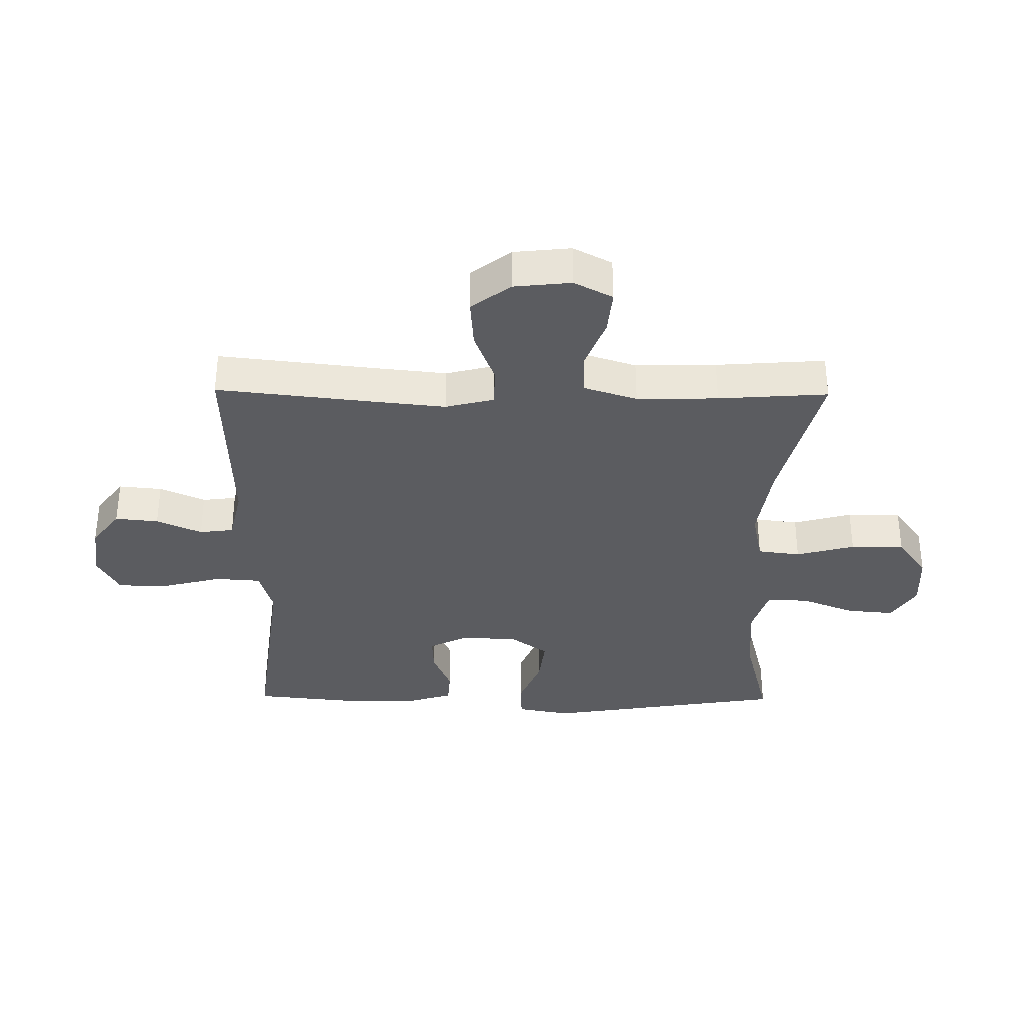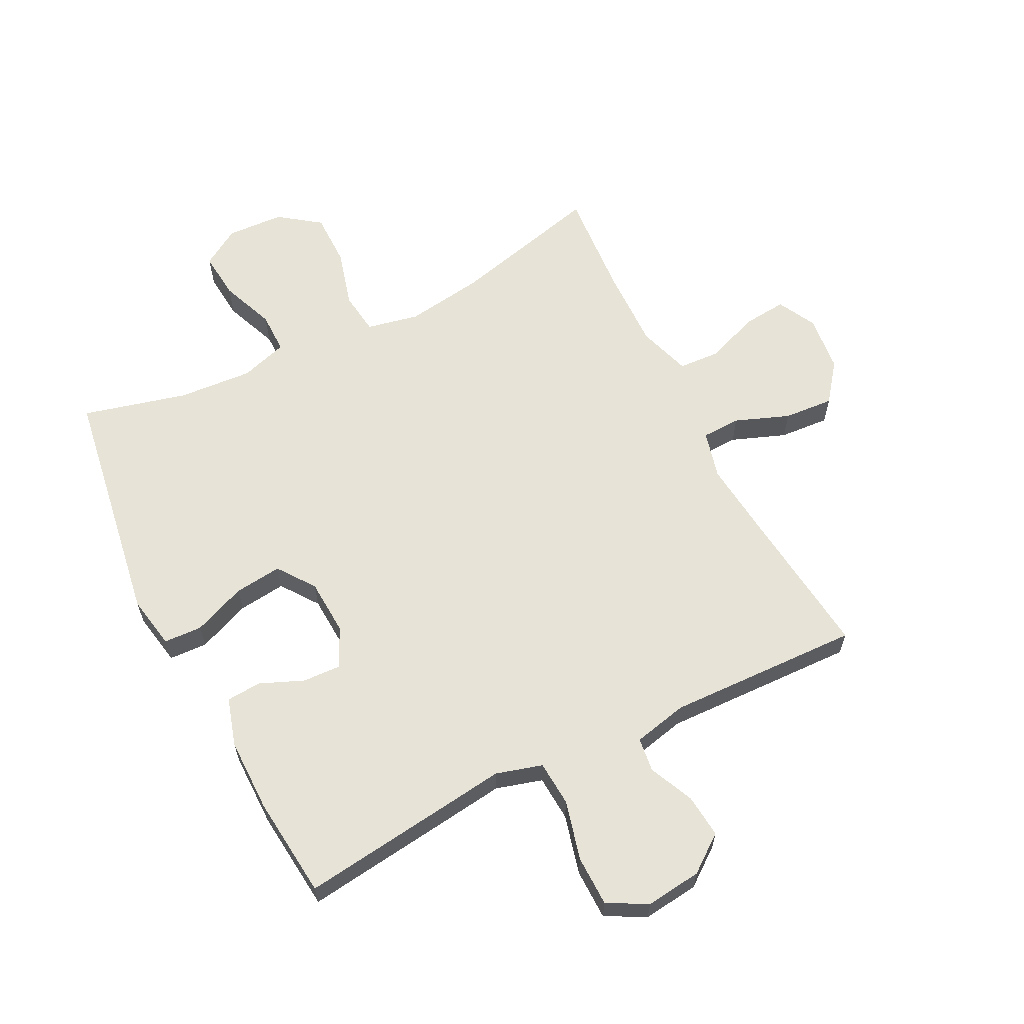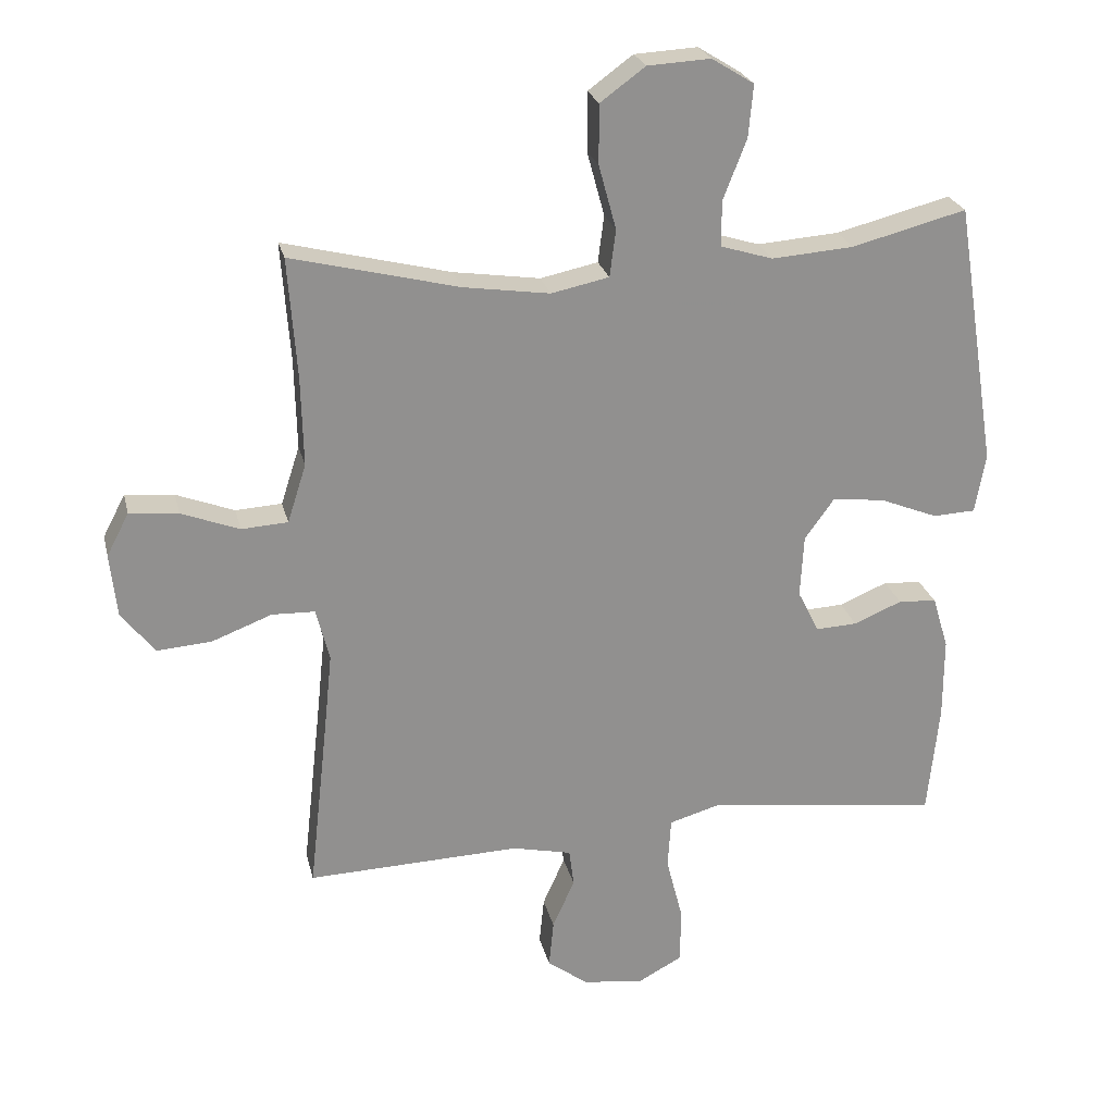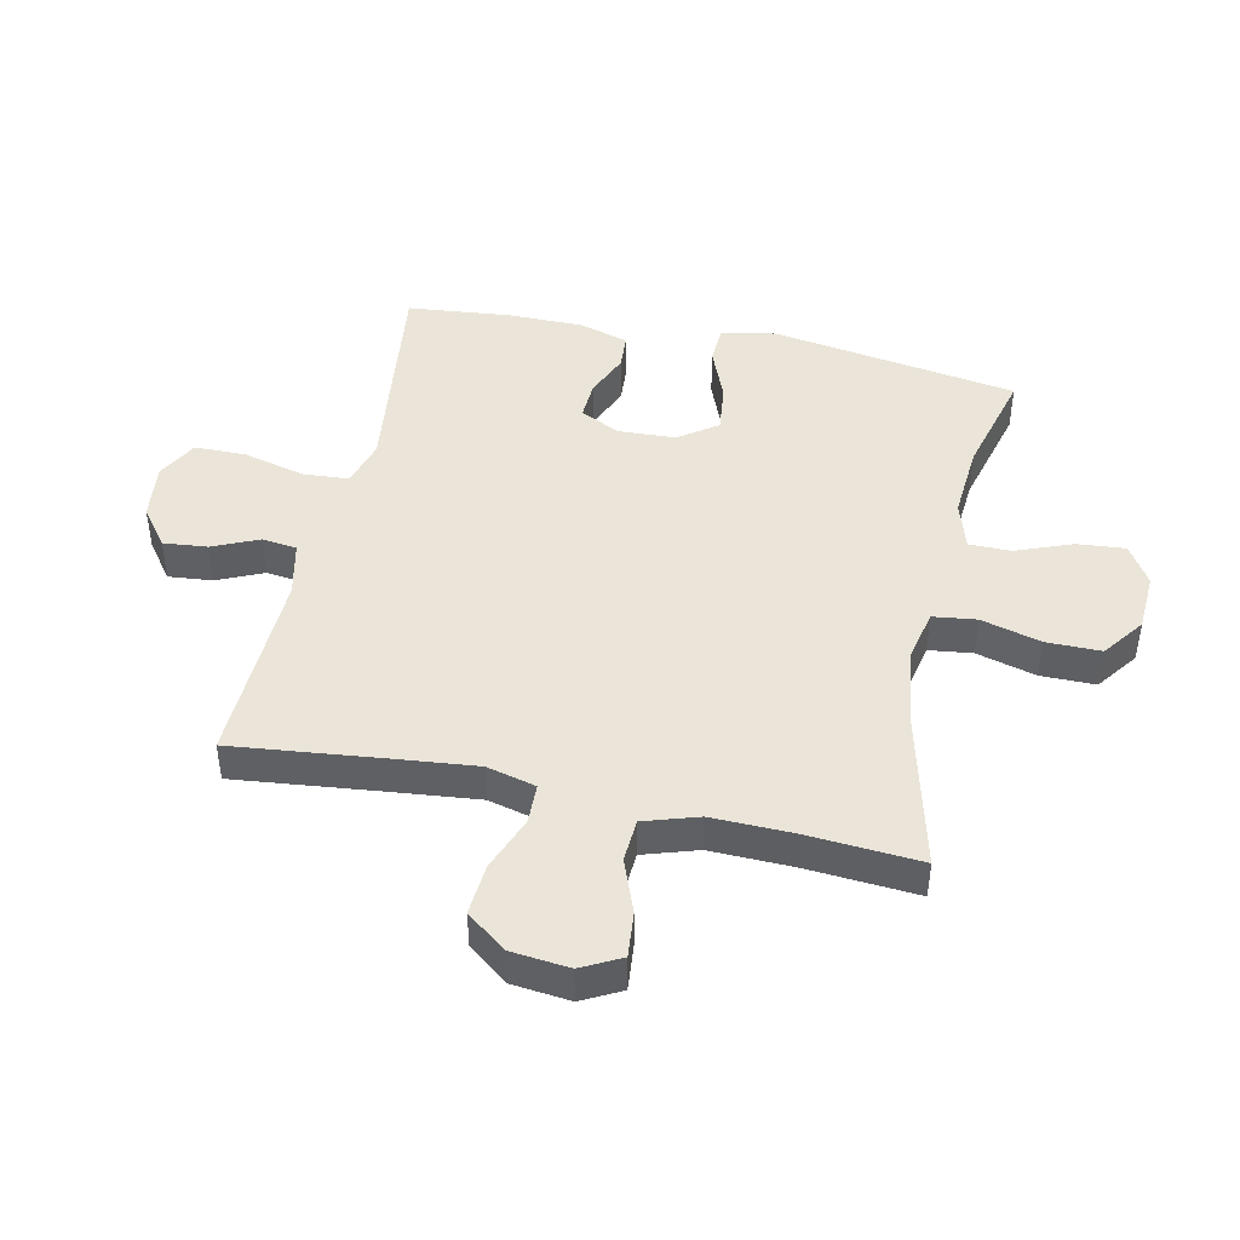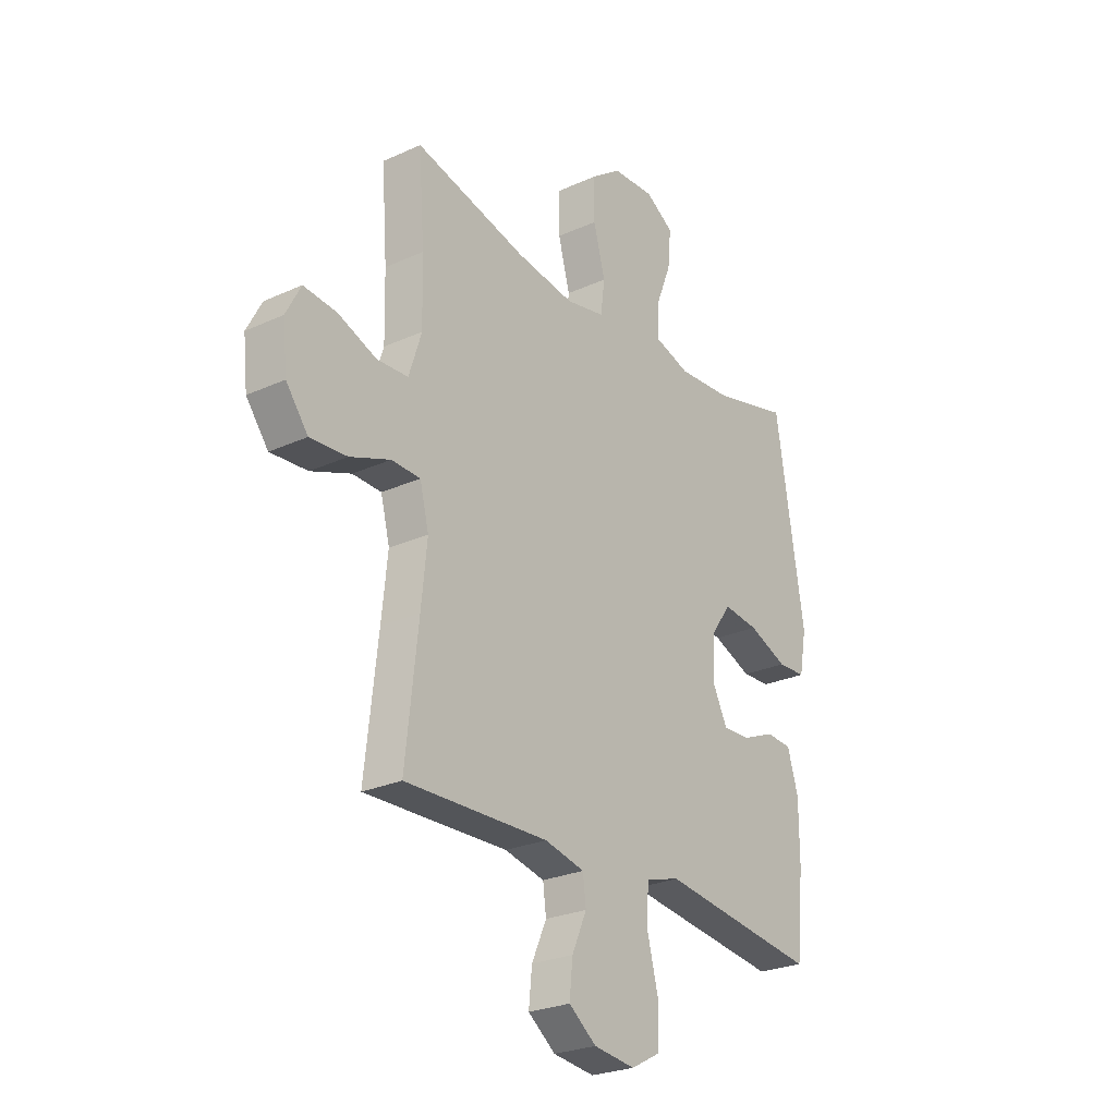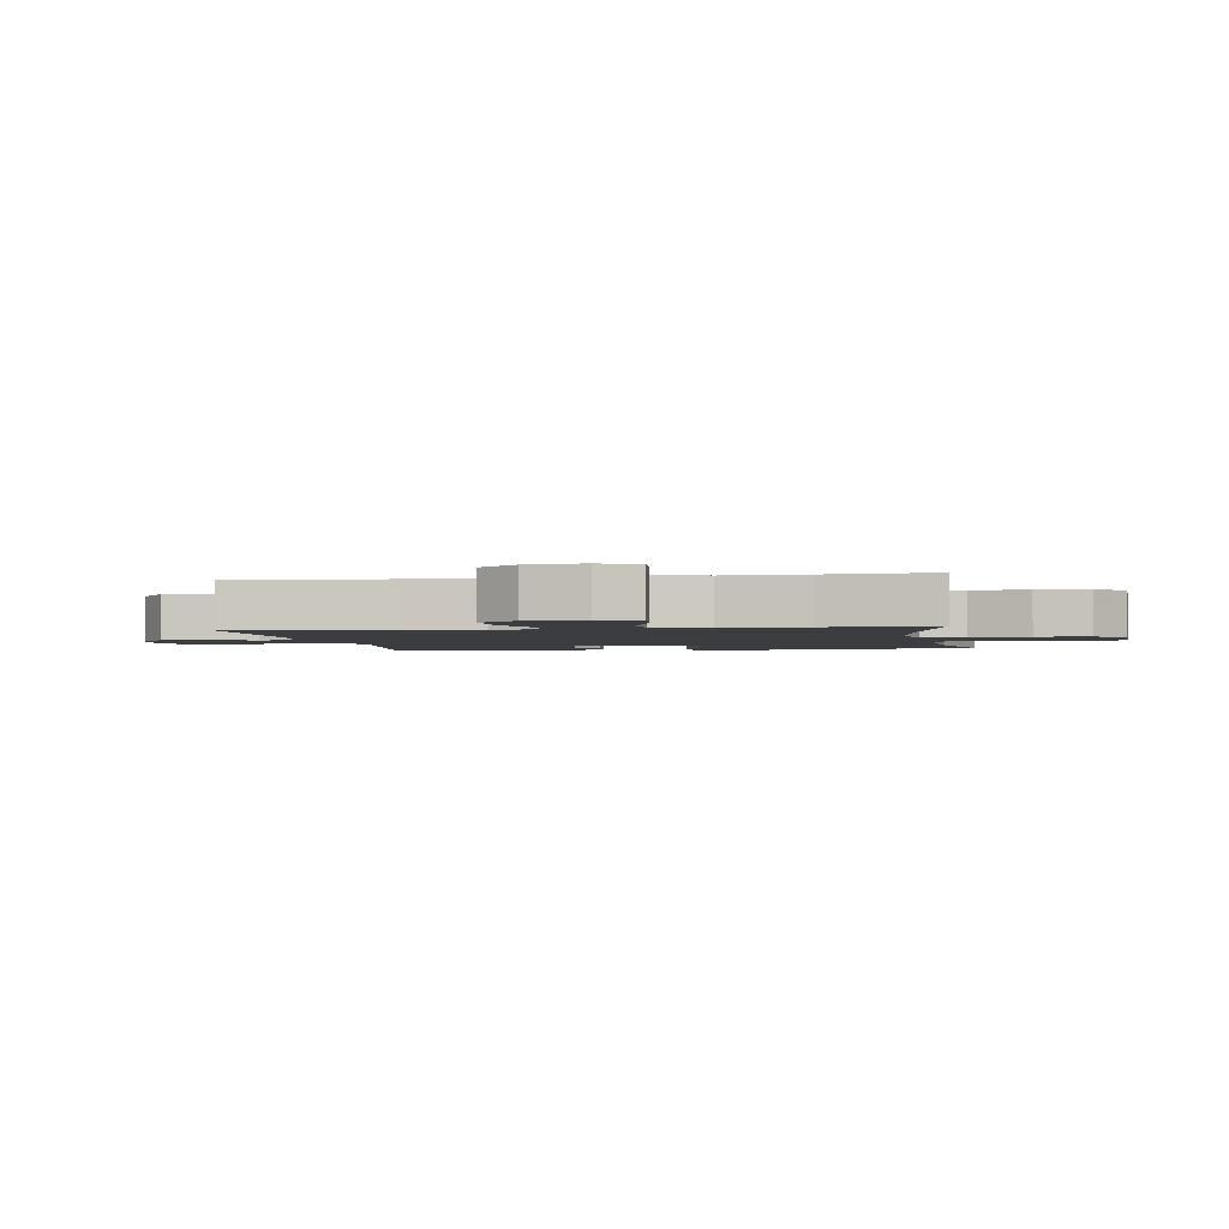
<metadata>
{"format":"obj","ext":"obj","renderer":"f3d","projection":"perspective","resolution":1024,"background":"white","views":[{"elev":-34.6,"azim":-90.7,"up":"+Y"},{"elev":62.2,"azim":153.2,"up":"+Y"},{"elev":24.5,"azim":-13.0,"up":"+Z"},{"elev":44.9,"azim":-77.7,"up":"+Y"},{"elev":-25.9,"azim":-54.1,"up":"+Z"},{"elev":-2.4,"azim":-80.3,"up":"+Y"}]}
</metadata>
<code>
v -0.5 0.07 -0.5
v -0.472 0.07 -0.249
v -0.459 0.07 -0.125
v -0.479 0.07 -0.046
v -0.543 0.07 -0.044
v -0.632 0.07 -0.078
v -0.714 0.07 -0.084
v -0.763 0.07 -0.02
v -0.773 0.07 0.074
v -0.74 0.07 0.137
v -0.667 0.07 0.13
v -0.581 0.07 0.097
v -0.512 0.07 0.101
v -0.484 0.07 0.188
v -0.487 0.07 0.321
v -0.5 0.07 0.5
v -0.251 0.07 0.438
v -0.122 0.07 0.419
v -0.036 0.07 0.437
v -0.027 0.07 0.507
v -0.053 0.07 0.603
v -0.053 0.07 0.691
v 0.014 0.07 0.74
v 0.108 0.07 0.745
v 0.171 0.07 0.706
v 0.164 0.07 0.628
v 0.129 0.07 0.539
v 0.129 0.07 0.471
v 0.207 0.07 0.447
v 0.329 0.07 0.456
v 0.5 0.07 0.5
v 0.563 0.07 0.104
v 0.547 0.07 0.016
v 0.484 0.07 0.013
v 0.397 0.07 0.048
v 0.319 0.07 0.057
v 0.275 0.07 -0.004
v 0.27 0.07 -0.097
v 0.302 0.07 -0.161
v 0.364 0.07 -0.158
v 0.436 0.07 -0.128
v 0.493 0.07 -0.132
v 0.517 0.07 -0.211
v 0.517 0.07 -0.333
v 0.5 0.07 -0.5
v 0.265 0.07 -0.47
v 0.149 0.07 -0.455
v 0.073 0.07 -0.477
v 0.068 0.07 -0.552
v 0.093 0.07 -0.65
v 0.092 0.07 -0.733
v 0.027 0.07 -0.768
v -0.065 0.07 -0.757
v -0.126 0.07 -0.711
v -0.119 0.07 -0.64
v -0.086 0.07 -0.566
v -0.093 0.07 -0.51
v -0.182 0.07 -0.49
v -0.5 0 -0.5
v -0.472 0 -0.249
v -0.459 0 -0.125
v -0.479 0 -0.046
v -0.543 0 -0.044
v -0.632 0 -0.078
v -0.714 0 -0.084
v -0.763 0 -0.02
v -0.773 0 0.074
v -0.74 0 0.137
v -0.667 0 0.13
v -0.581 0 0.097
v -0.512 0 0.101
v -0.484 0 0.188
v -0.487 0 0.321
v -0.5 0 0.5
v -0.251 0 0.438
v -0.122 0 0.419
v -0.036 0 0.437
v -0.027 0 0.507
v -0.053 0 0.603
v -0.053 0 0.691
v 0.014 0 0.74
v 0.108 0 0.745
v 0.171 0 0.706
v 0.164 0 0.628
v 0.129 0 0.539
v 0.129 0 0.471
v 0.207 0 0.447
v 0.329 0 0.456
v 0.5 0 0.5
v 0.563 0 0.104
v 0.547 0 0.016
v 0.484 0 0.013
v 0.397 0 0.048
v 0.319 0 0.057
v 0.275 0 -0.004
v 0.27 0 -0.097
v 0.302 0 -0.161
v 0.364 0 -0.158
v 0.436 0 -0.128
v 0.493 0 -0.132
v 0.517 0 -0.211
v 0.517 0 -0.333
v 0.5 0 -0.5
v 0.265 0 -0.47
v 0.149 0 -0.455
v 0.073 0 -0.477
v 0.068 0 -0.552
v 0.093 0 -0.65
v 0.092 0 -0.733
v 0.027 0 -0.768
v -0.065 0 -0.757
v -0.126 0 -0.711
v -0.119 0 -0.64
v -0.086 0 -0.566
v -0.093 0 -0.51
v -0.182 0 -0.49
f 53 54 55 56
f 51 52 53 56
f 49 50 51 56
f 48 49 56 57
f 47 48 57 58
f 45 46 47
f 44 45 47
f 40 41 42 43
f 39 40 43 44
f 32 33 34 35
f 30 31 32 35
f 29 30 35 36
f 28 29 36 37
f 24 25 26 27
f 24 27 28
f 23 24 28
f 20 21 22 23
f 19 20 23 28
f 18 19 28 37
f 15 16 17
f 14 15 17 18
f 13 14 18 37
f 9 10 11 12
f 5 6 7 8
f 4 5 8 9
f 47 58 1 2
f 39 44 47 2
f 38 39 2 3
f 37 38 3 4
f 12 13 37
f 4 9 12 37
f 114 113 112 111
f 114 111 110 109
f 114 109 108 107
f 115 114 107 106
f 116 115 106 105
f 105 104 103
f 105 103 102
f 101 100 99 98
f 102 101 98 97
f 93 92 91 90
f 93 90 89 88
f 94 93 88 87
f 95 94 87 86
f 85 84 83 82
f 86 85 82
f 86 82 81
f 81 80 79 78
f 86 81 78 77
f 95 86 77 76
f 75 74 73
f 76 75 73 72
f 95 76 72 71
f 70 69 68 67
f 66 65 64 63
f 67 66 63 62
f 60 59 116 105
f 60 105 102 97
f 61 60 97 96
f 62 61 96 95
f 95 71 70
f 95 70 67 62
f 1 59 60 2
f 2 60 61 3
f 3 61 62 4
f 4 62 63 5
f 5 63 64 6
f 6 64 65 7
f 7 65 66 8
f 8 66 67 9
f 9 67 68 10
f 10 68 69 11
f 11 69 70 12
f 12 70 71 13
f 13 71 72 14
f 14 72 73 15
f 15 73 74 16
f 16 74 75 17
f 17 75 76 18
f 18 76 77 19
f 19 77 78 20
f 20 78 79 21
f 21 79 80 22
f 22 80 81 23
f 23 81 82 24
f 24 82 83 25
f 25 83 84 26
f 26 84 85 27
f 27 85 86 28
f 28 86 87 29
f 29 87 88 30
f 30 88 89 31
f 31 89 90 32
f 32 90 91 33
f 33 91 92 34
f 34 92 93 35
f 35 93 94 36
f 36 94 95 37
f 37 95 96 38
f 38 96 97 39
f 39 97 98 40
f 40 98 99 41
f 41 99 100 42
f 42 100 101 43
f 43 101 102 44
f 44 102 103 45
f 45 103 104 46
f 46 104 105 47
f 47 105 106 48
f 48 106 107 49
f 49 107 108 50
f 50 108 109 51
f 51 109 110 52
f 52 110 111 53
f 53 111 112 54
f 54 112 113 55
f 55 113 114 56
f 56 114 115 57
f 57 115 116 58
f 58 116 59 1

</code>
